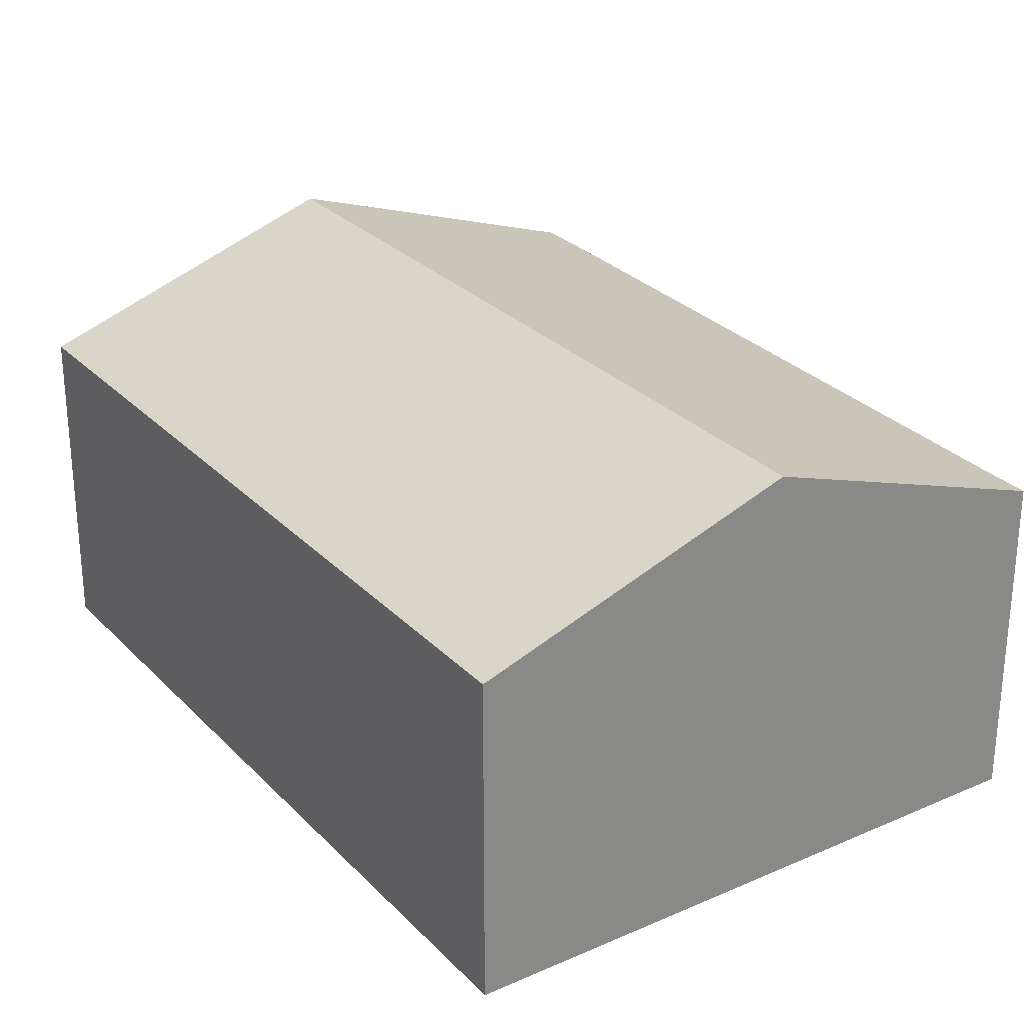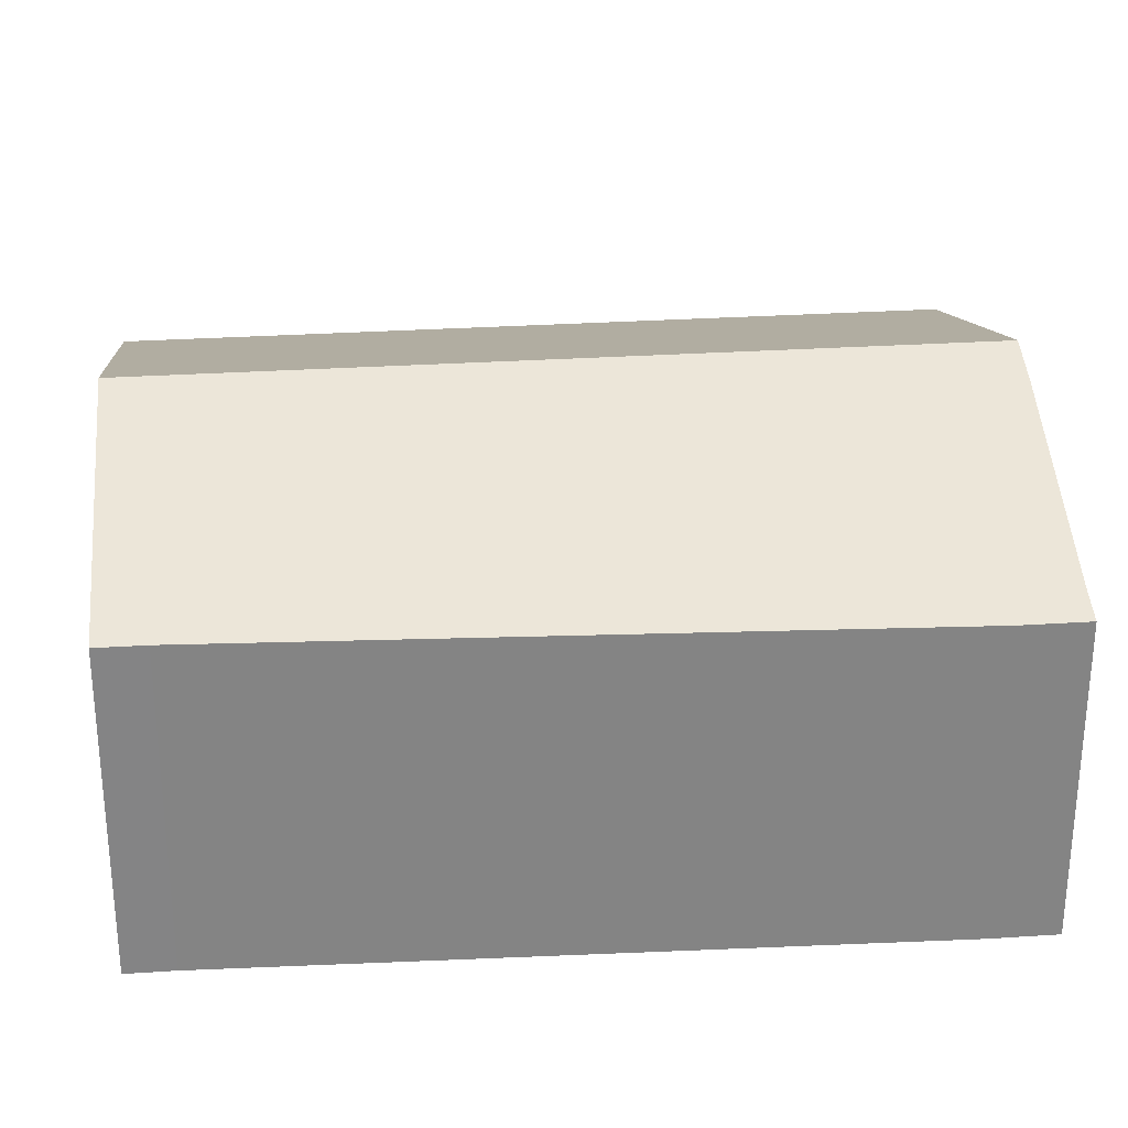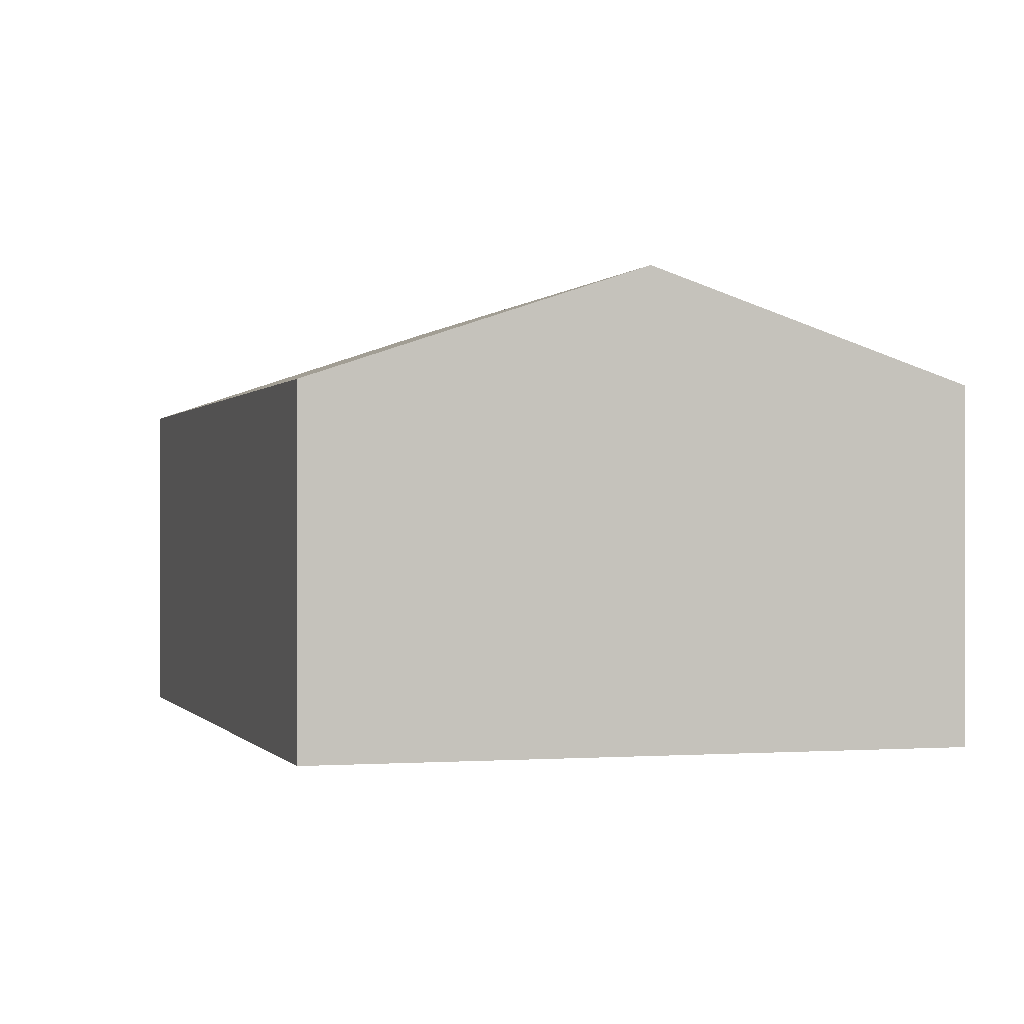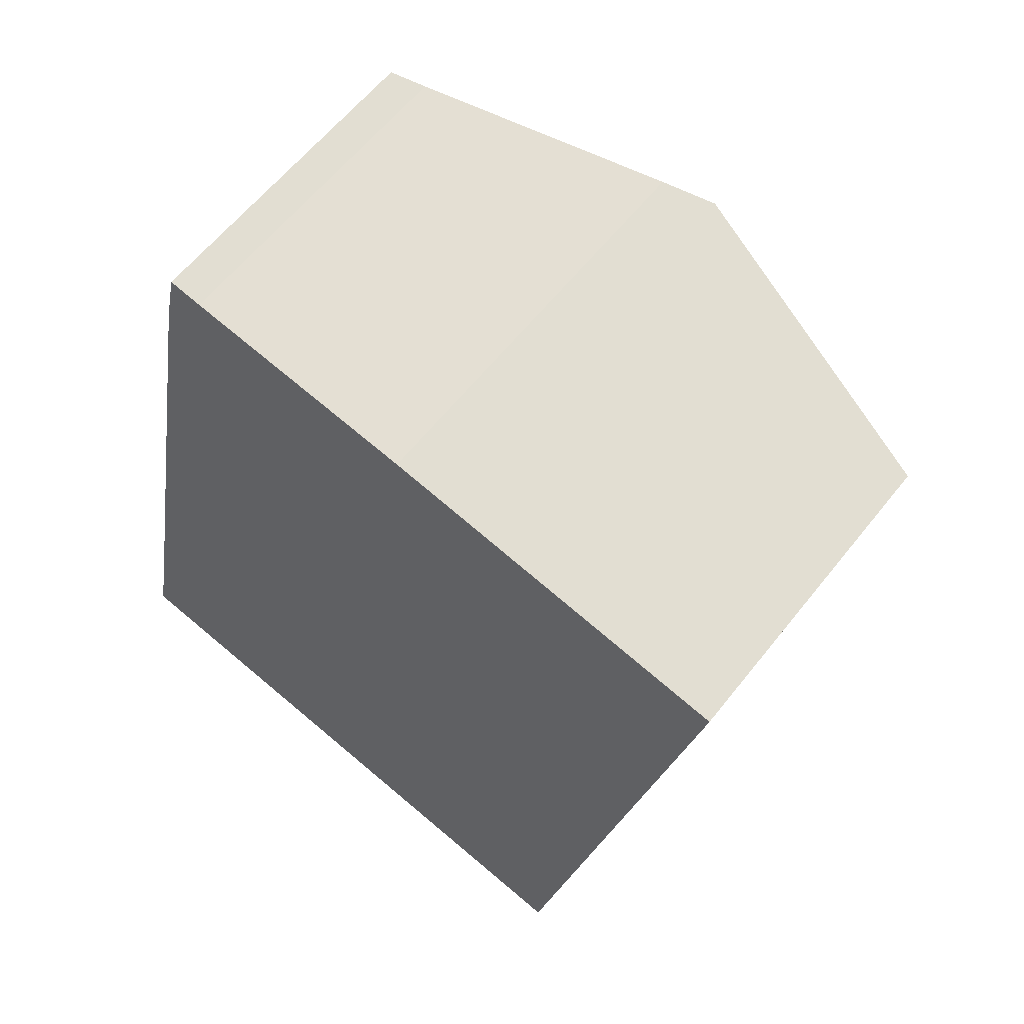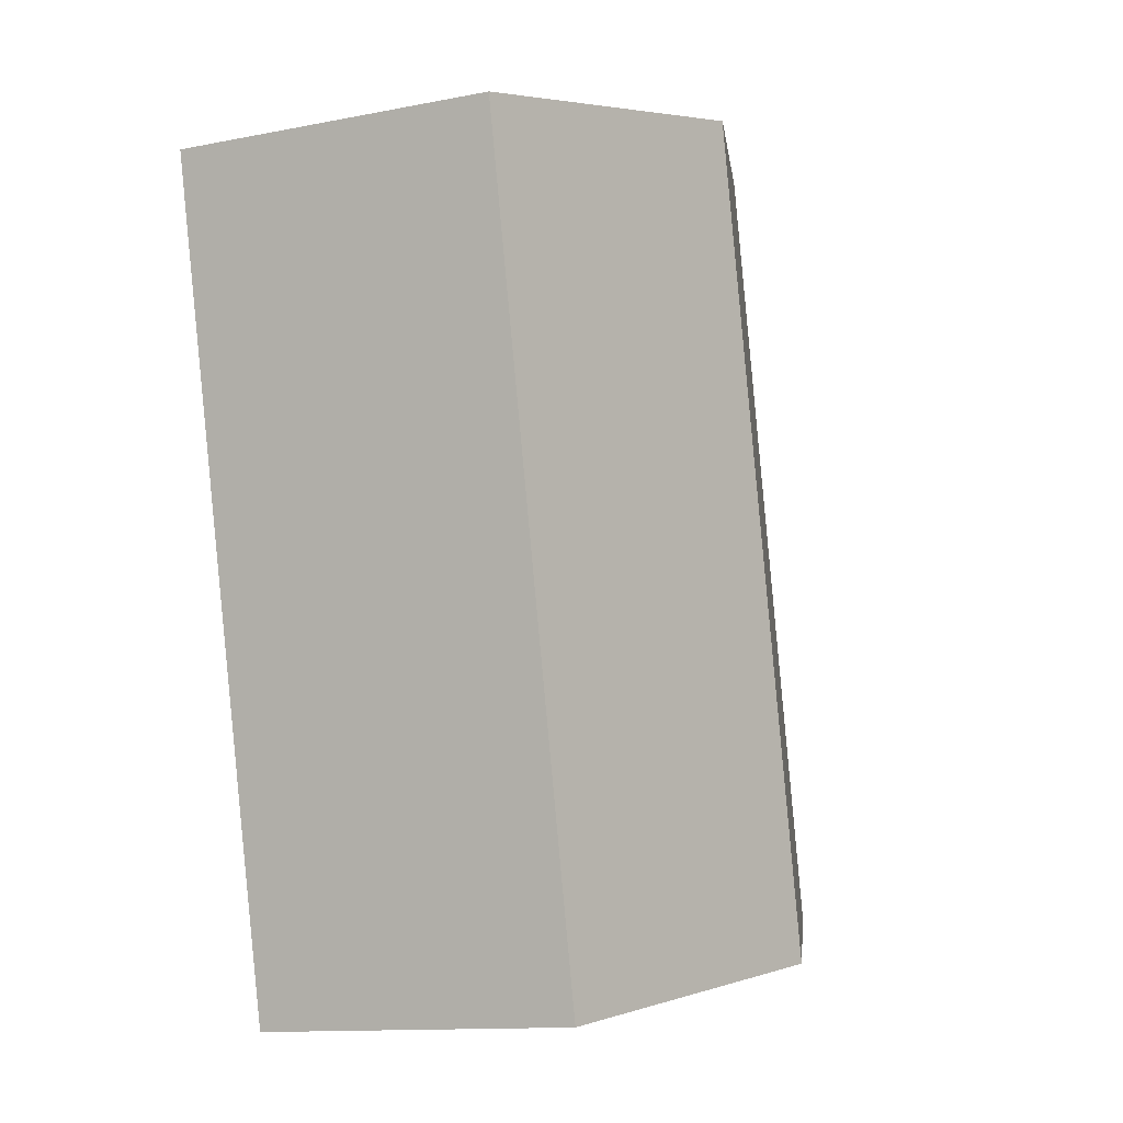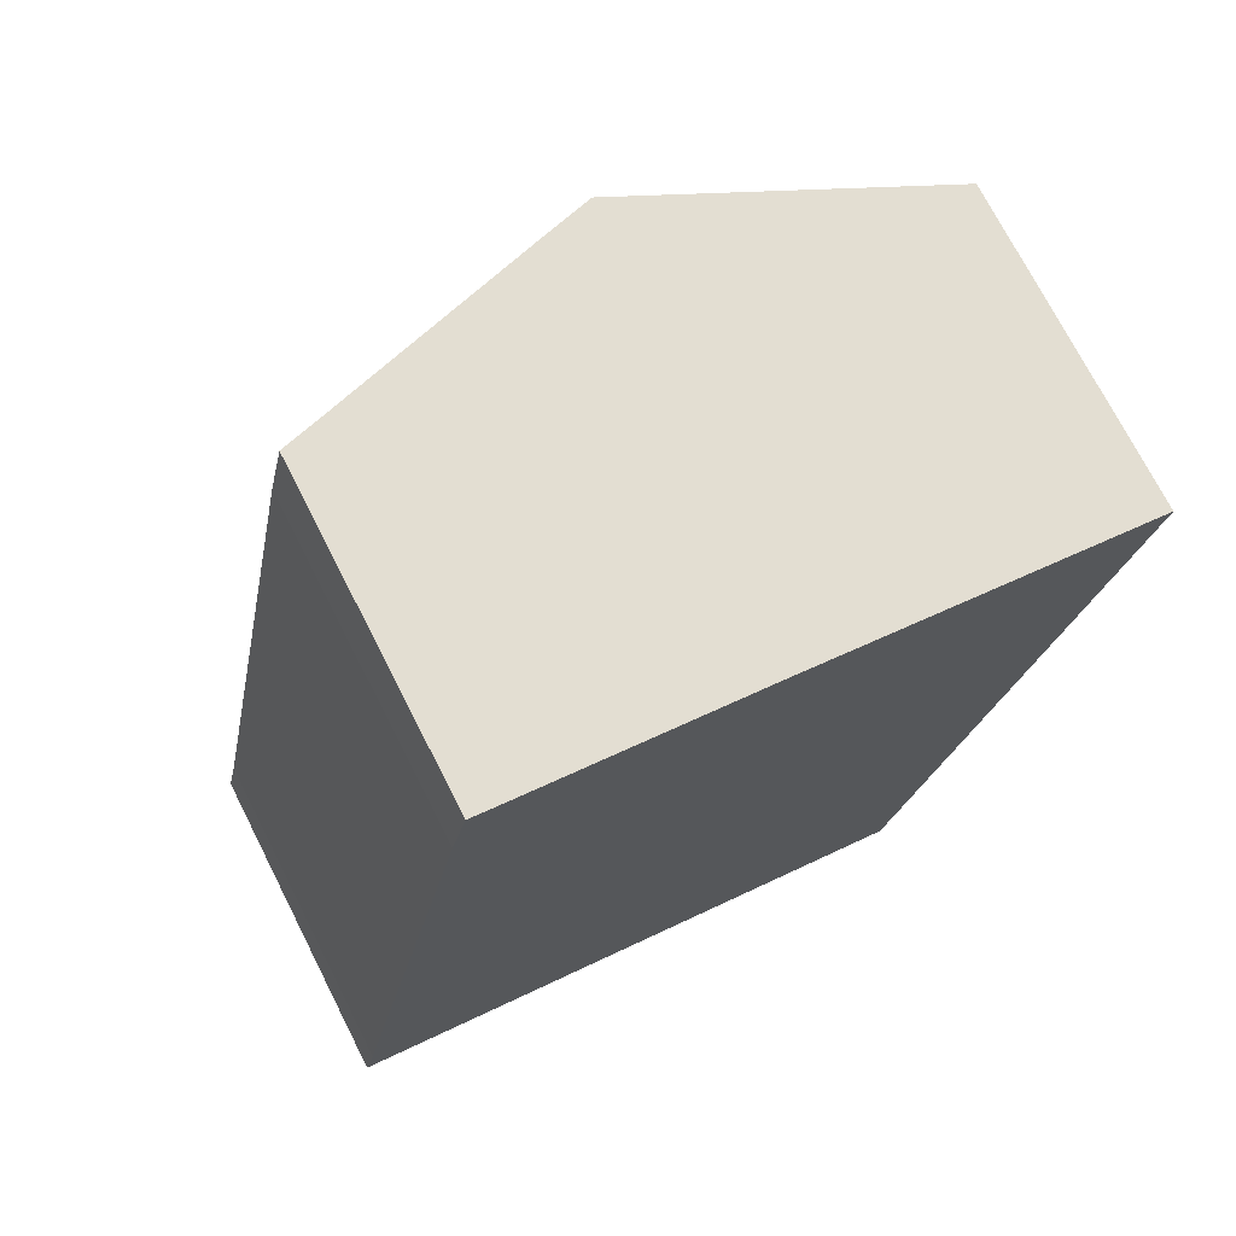
<metadata>
{"format":"obj","ext":"obj","renderer":"f3d","projection":"perspective","resolution":1024,"background":"white","views":[{"elev":27.7,"azim":158.9,"up":"+Y"},{"elev":28.9,"azim":-82.9,"up":"+Y"},{"elev":-0.2,"azim":176.6,"up":"+Y"},{"elev":60.2,"azim":38.0,"up":"+Z"},{"elev":-12.5,"azim":114.8,"up":"+Z"},{"elev":73.1,"azim":-27.0,"up":"+Z"}]}
</metadata>
<code>
v  5.122 2.768 -1.156
v  4.076 3.66 6.361
v  6.686 2.768 5.771
v  2.511 3.66 -0.567
v  1.351 2.733 6.922
v  0.091 2.802 0.404
v  1.224 2.733 6.357
v  1.636 2.83 6.858
v  0 2.802 1.716e-16
v  3.636 3.51 6.46
v  5.122 7.078e-17 -1.156
v  2.511 3.472e-17 -0.567
v  0 0 0
v  0.091 -2.474e-17 0.404
v  1.224 -3.893e-16 6.357
v  1.351 -4.239e-16 6.922
v  1.636 -4.199e-16 6.858
v  3.636 -3.956e-16 6.46
v  6.686 -3.534e-16 5.771
v  4.076 -3.895e-16 6.361
g defaultobject
f 1 2 3
f 2 1 4
f 5 6 7
f 6 5 8
f 6 4 9
f 4 6 8
f 4 8 10
f 4 10 2
f 11 4 1
f 4 11 9
f 9 11 12
f 9 12 13
f 13 6 9
f 6 13 14
f 14 7 6
f 7 14 15
f 15 5 7
f 5 15 16
f 5 17 8
f 17 5 16
f 8 18 10
f 18 8 17
f 10 3 2
f 3 10 18
f 3 18 19
f 19 18 20
f 19 1 3
f 1 19 11
f 15 17 16
f 17 15 18
f 18 15 14
f 18 14 20
f 20 14 19
f 19 14 11
f 11 14 13
f 11 13 12

</code>
